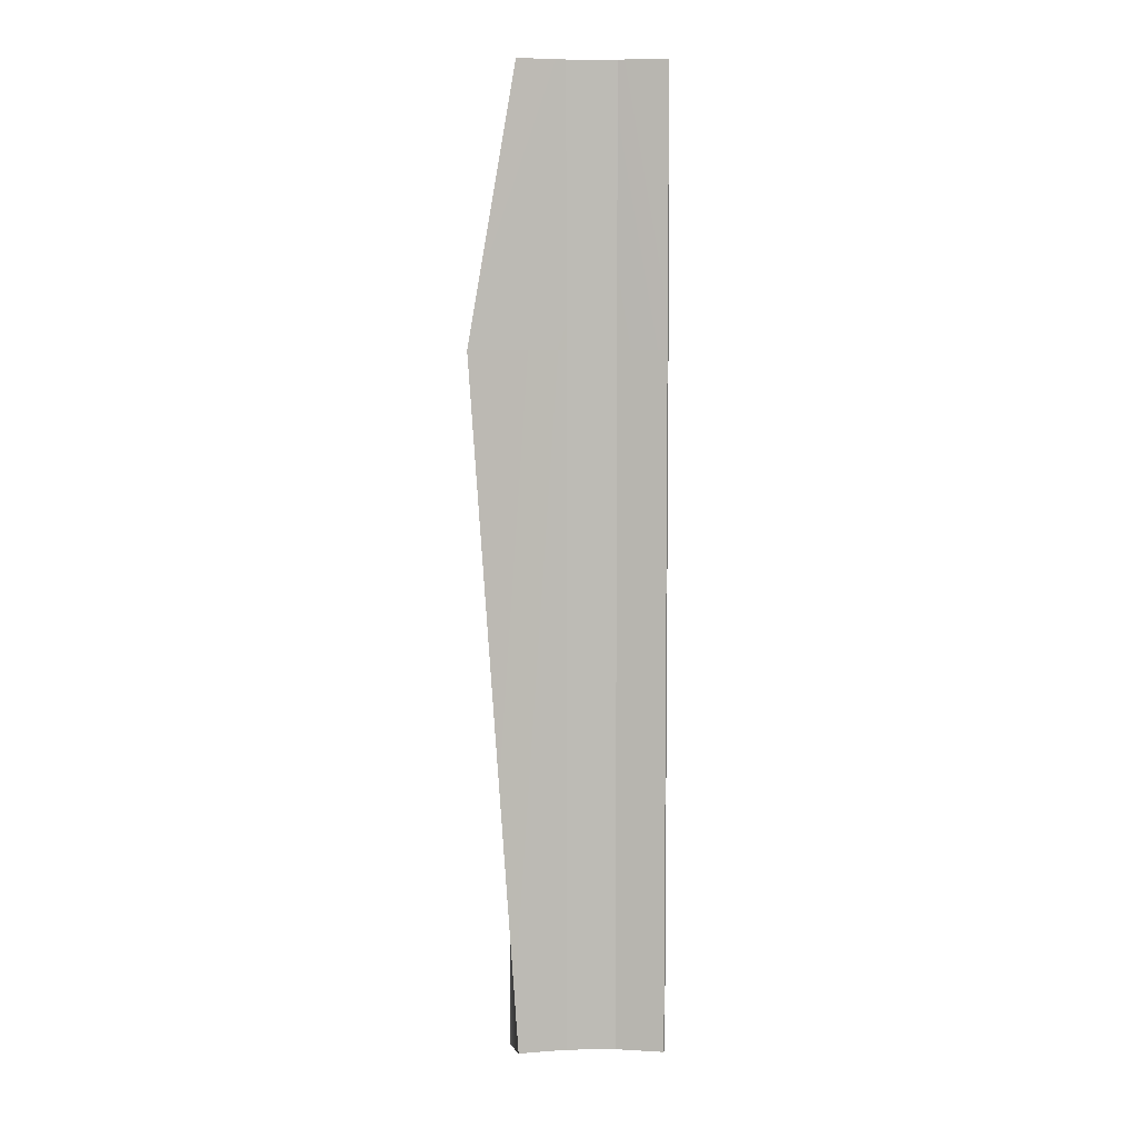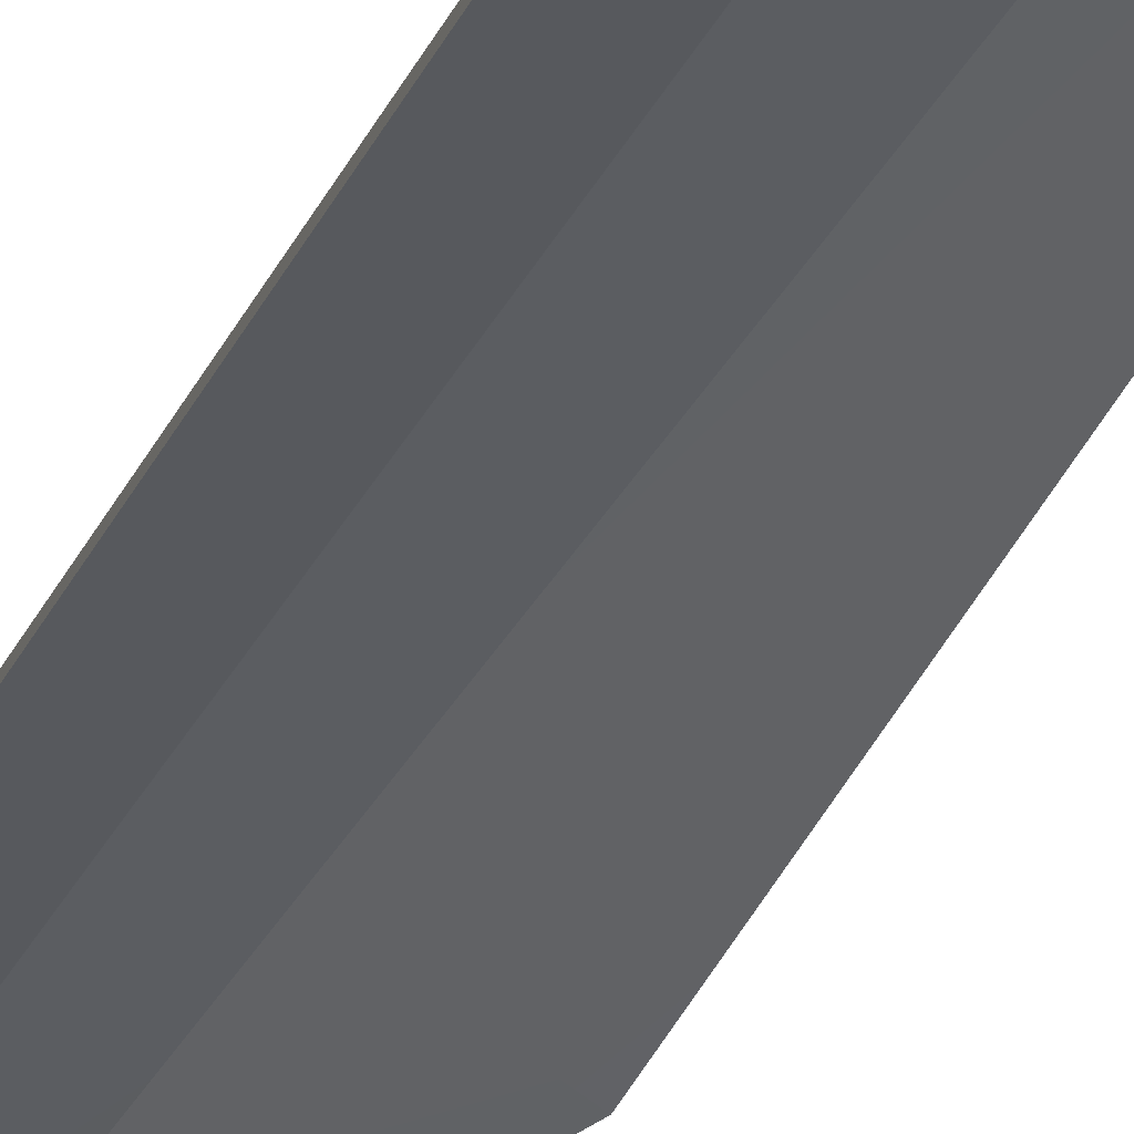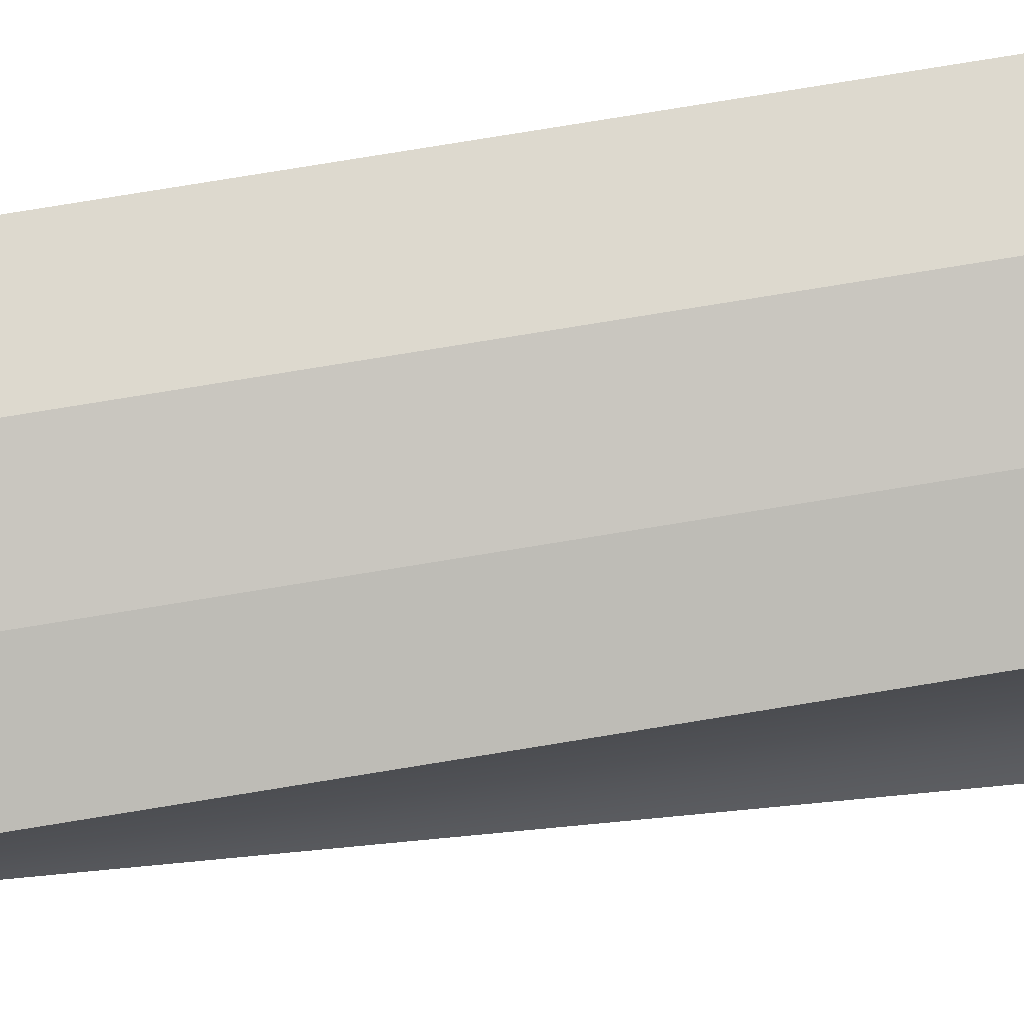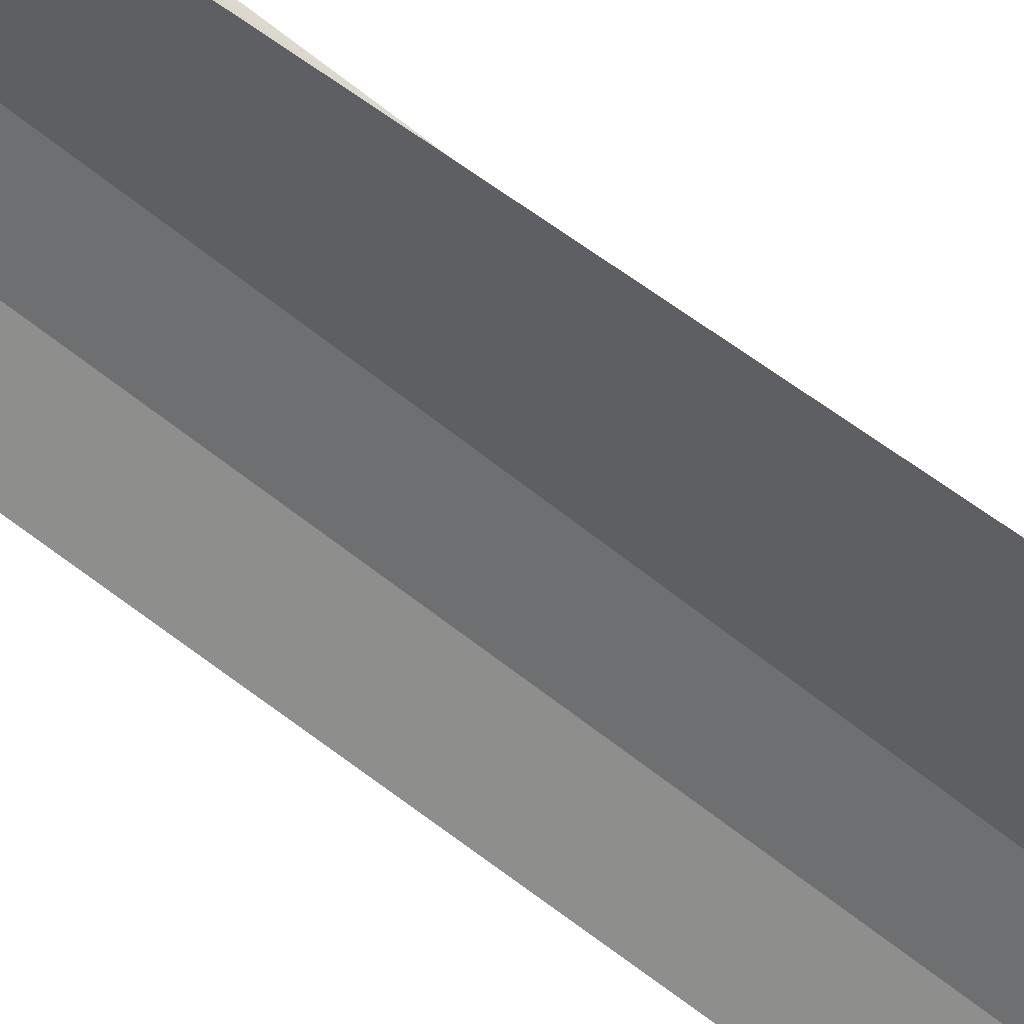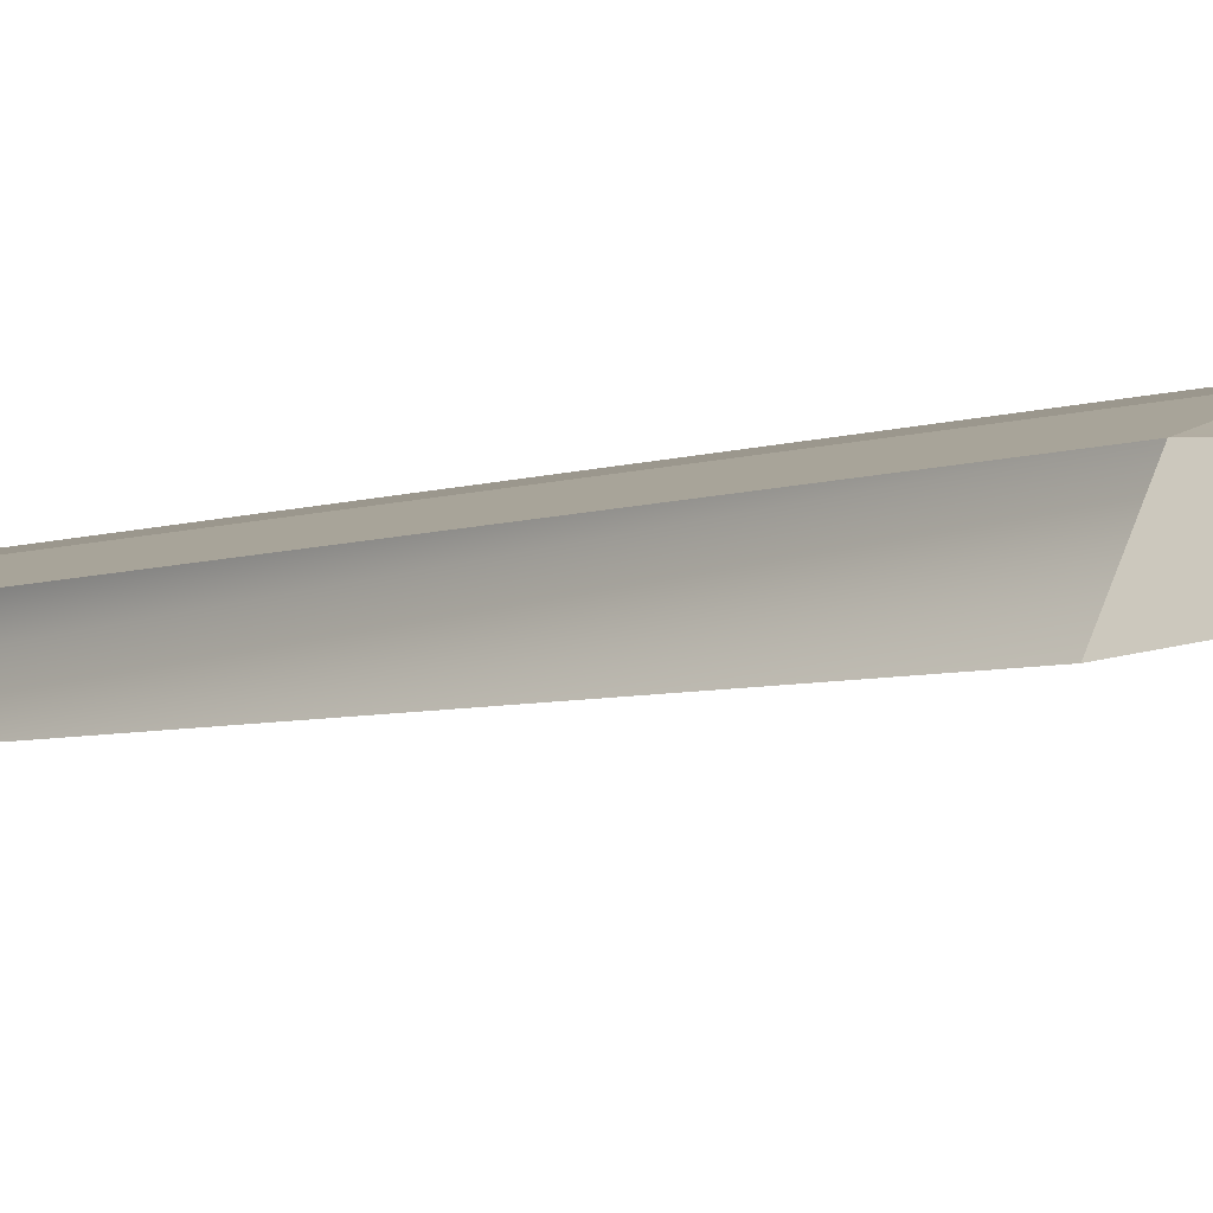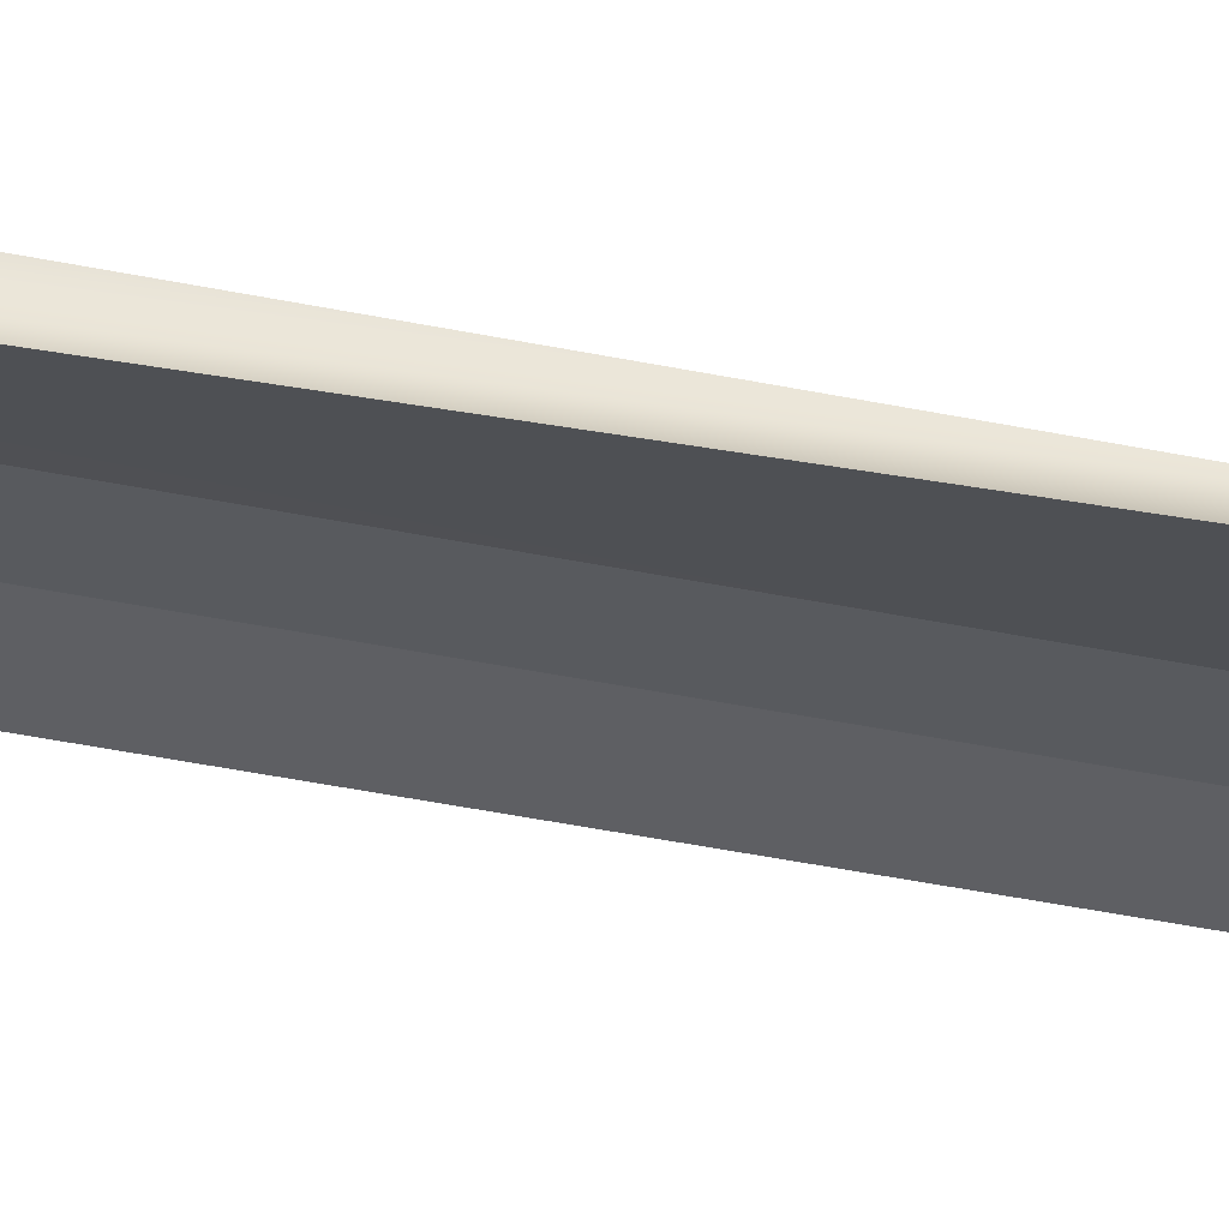
<metadata>
{"format":"obj","ext":"obj","renderer":"f3d","projection":"perspective","resolution":1024,"background":"white","views":[{"elev":6.1,"azim":15.1,"up":"+Z"},{"elev":-27.6,"azim":159.6,"up":"+Y"},{"elev":76.7,"azim":-99.3,"up":"+Y"},{"elev":-69.7,"azim":-127.8,"up":"+Y"},{"elev":-7.2,"azim":-46.7,"up":"+Y"},{"elev":-47.0,"azim":-102.9,"up":"+Y"}]}
</metadata>
<code>
g pb_Mesh35374
v 0.8152 0.2946 -4.375
v 0.3275 0.3393 -4.375
v 0.8152 0.2541 -4.375
v 0.3762 0.2109 -4.375
v -0.1415 0.2329 -4.375
v -0.04584 0.08283 -4.375
v -0.5737 0.08277 -4.375
v -0.4348 -0.1251 -4.375
v 0.8152 0.2946 1.902
v 0.8152 0.2587 4.375
v 0.3275 0.3393 1.902
v 0.375 0.2069 4.375
v 0.8152 0.2946 1.902
v 0.3275 0.3393 1.902
v 0.3275 0.3393 -4.375
v 0.8152 0.2946 -4.375
v 0.8152 0.2541 1.902
v 0.3762 0.2109 1.902
v 0.375 0.2069 4.375
v 0.8152 0.2587 4.375
v 0.3762 0.2109 -4.375
v 0.3762 0.2109 1.902
v 0.8152 0.2541 1.902
v 0.8152 0.2541 -4.375
v 0.3275 0.3393 1.902
v 0.375 0.2069 4.375
v -0.1415 0.2329 1.902
v -0.04787 0.08352 4.375
v -0.1415 0.2329 1.902
v 0.3275 0.3393 -4.375
v 0.3275 0.3393 1.902
v -0.1415 0.2329 -4.375
v -0.04584 0.08282 1.902
v -0.04787 0.08352 4.375
v 0.375 0.2069 4.375
v 0.3762 0.2109 1.902
v -0.04584 0.08283 -4.375
v -0.04584 0.08282 1.902
v 0.3762 0.2109 1.902
v 0.3762 0.2109 -4.375
v -0.4353 -0.1222 4.375
v -0.1415 0.2329 1.902
v -0.04787 0.08352 4.375
v -0.5737 0.08277 1.902
v -0.5737 0.08277 1.902
v -0.1415 0.2329 -4.375
v -0.1415 0.2329 1.902
v -0.5737 0.08277 -4.375
v -0.8152 -0.3393 1.902
v -0.4353 -0.1222 4.375
v -0.04787 0.08352 4.375
v -0.04584 0.08282 1.902
v -0.4348 -0.1251 -4.375
v -0.8152 -0.3393 1.902
v -0.04584 0.08282 1.902
v -0.04584 0.08283 -4.375
v -0.4353 -0.1222 4.375
v -0.8152 -0.3393 1.902
v -0.5737 0.08277 1.902
v -0.5737 0.08277 1.902
v -0.4348 -0.1251 -4.375
v -0.5737 0.08277 -4.375
v -0.5737 0.08277 1.902
v -0.8152 -0.3393 1.902
v -0.4348 -0.1251 -4.375
v 0.8152 0.2541 -4.375
v 0.8152 0.2541 1.902
v 0.8152 0.2946 1.902
v 0.8152 0.2946 -4.375
v 0.8152 0.2587 4.375
g pb_Mesh35374_0
f 3 2 1
f 3 4 2
f 4 5 2
f 4 6 5
f 6 7 5
f 6 8 7
f 11 10 9
f 11 12 10
f 15 14 13
f 15 13 16
f 19 18 17
f 20 19 17
f 23 22 21
f 24 23 21
f 27 26 25
f 27 28 26
f 31 30 29
f 30 32 29
f 35 34 33
f 36 35 33
f 39 38 37
f 40 39 37
f 43 42 41
f 42 44 41
f 47 46 45
f 46 48 45
f 51 50 49
f 52 51 49
f 55 54 53
f 56 55 53
f 59 58 57
f 62 61 60
f 65 64 63
f 68 67 66
f 68 66 69
f 70 67 68

</code>
